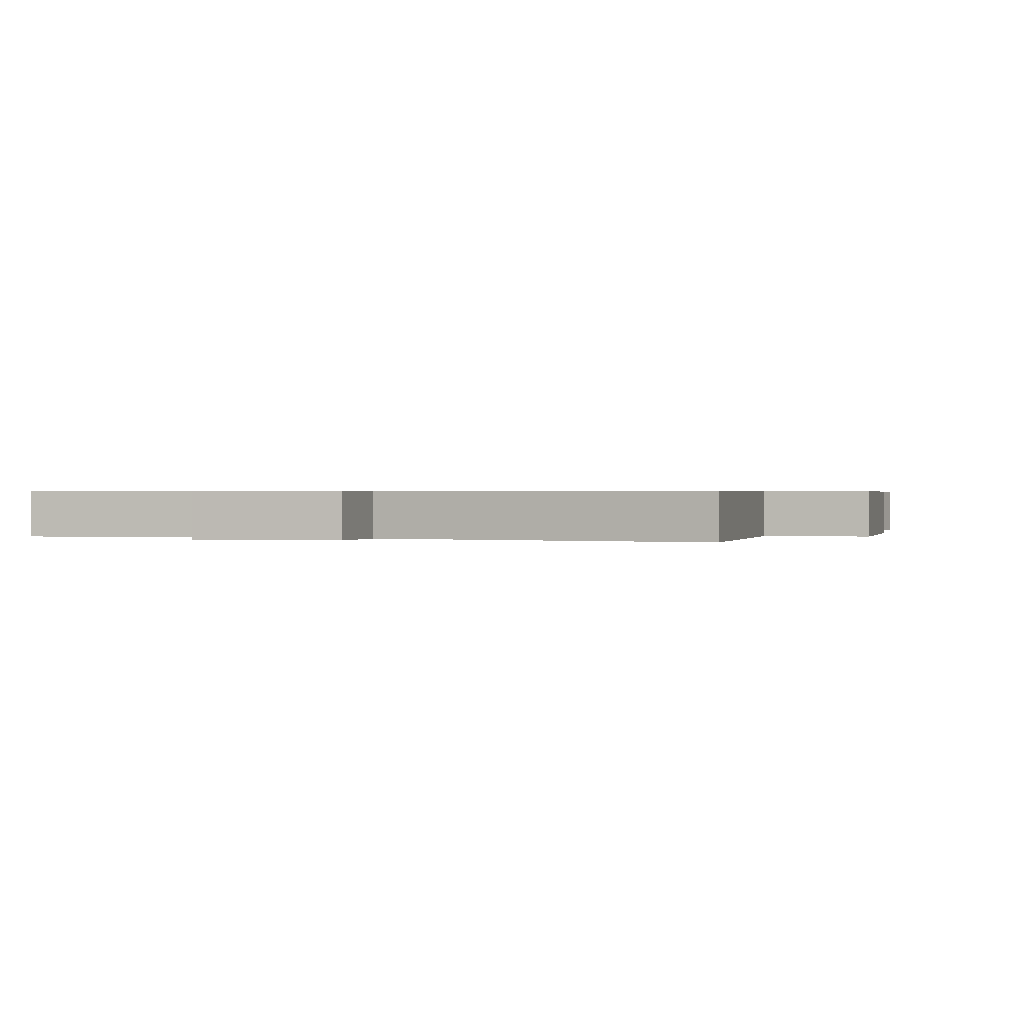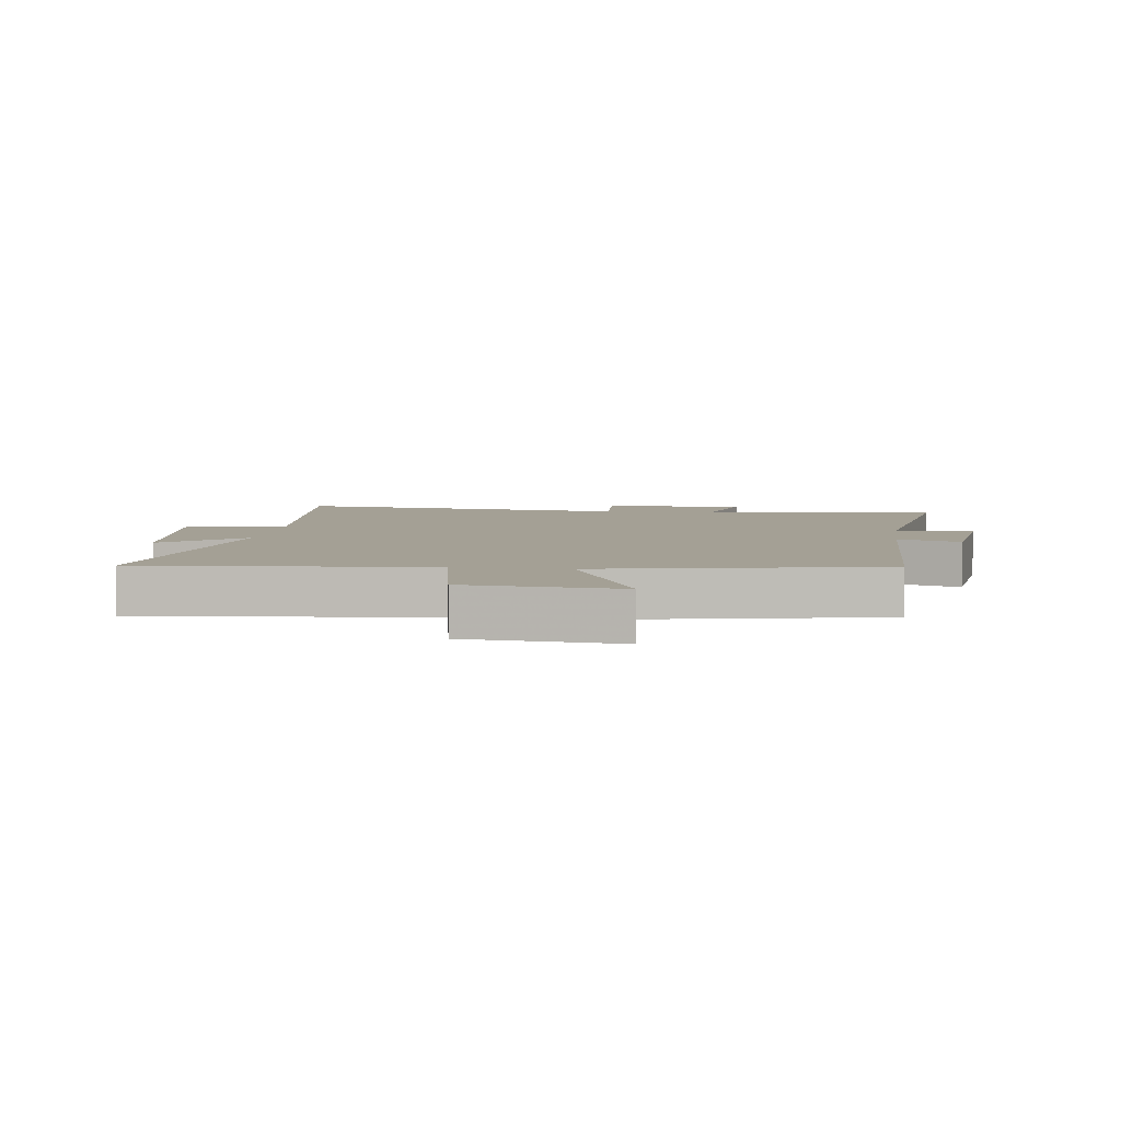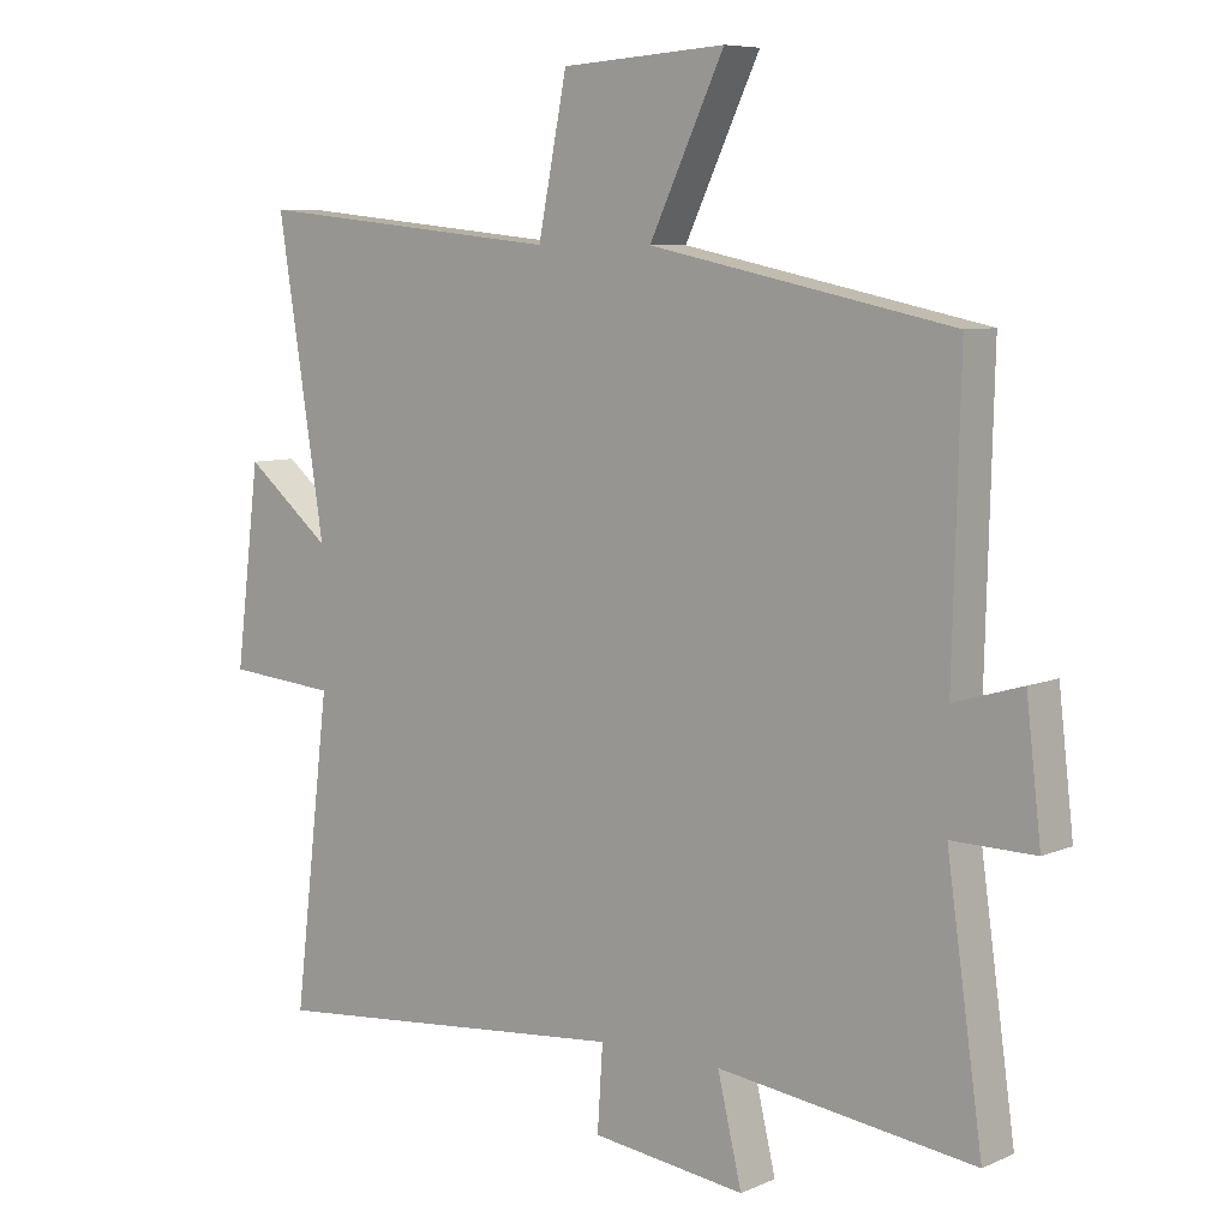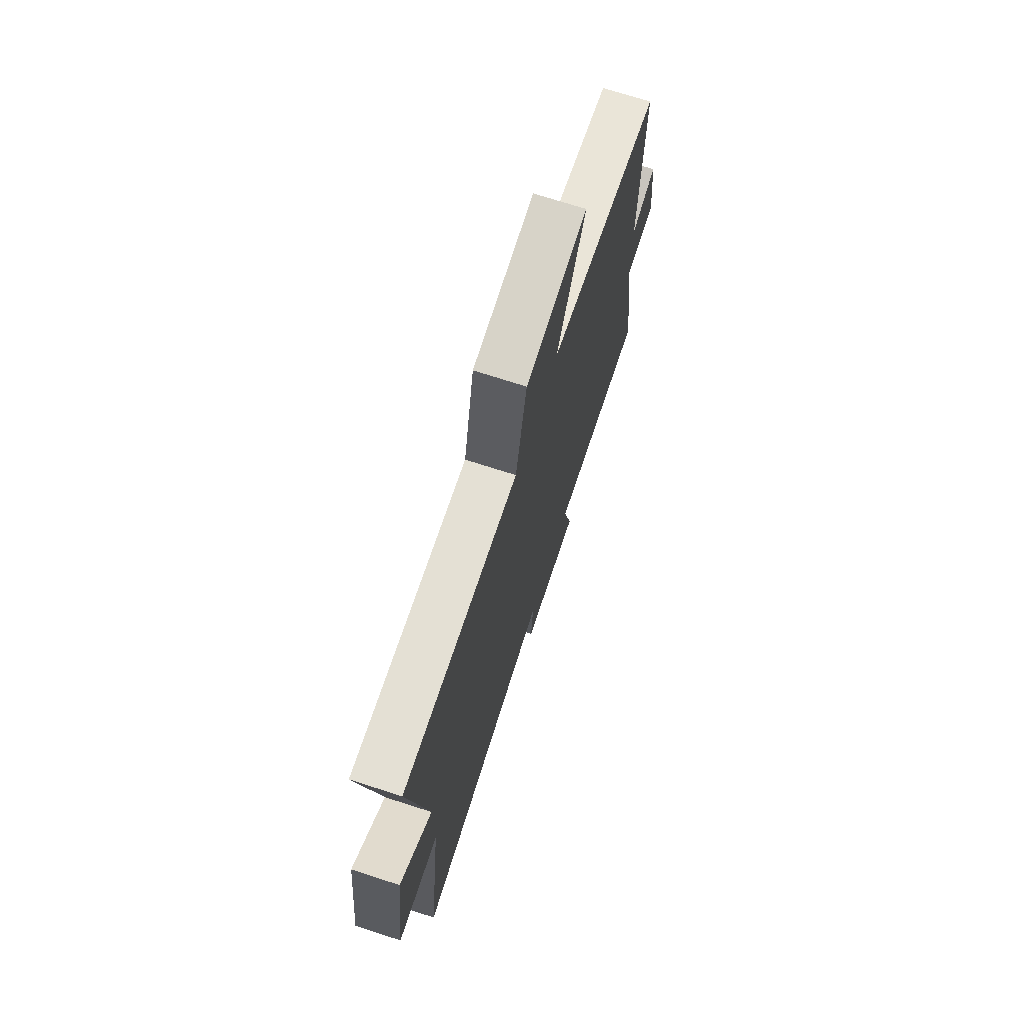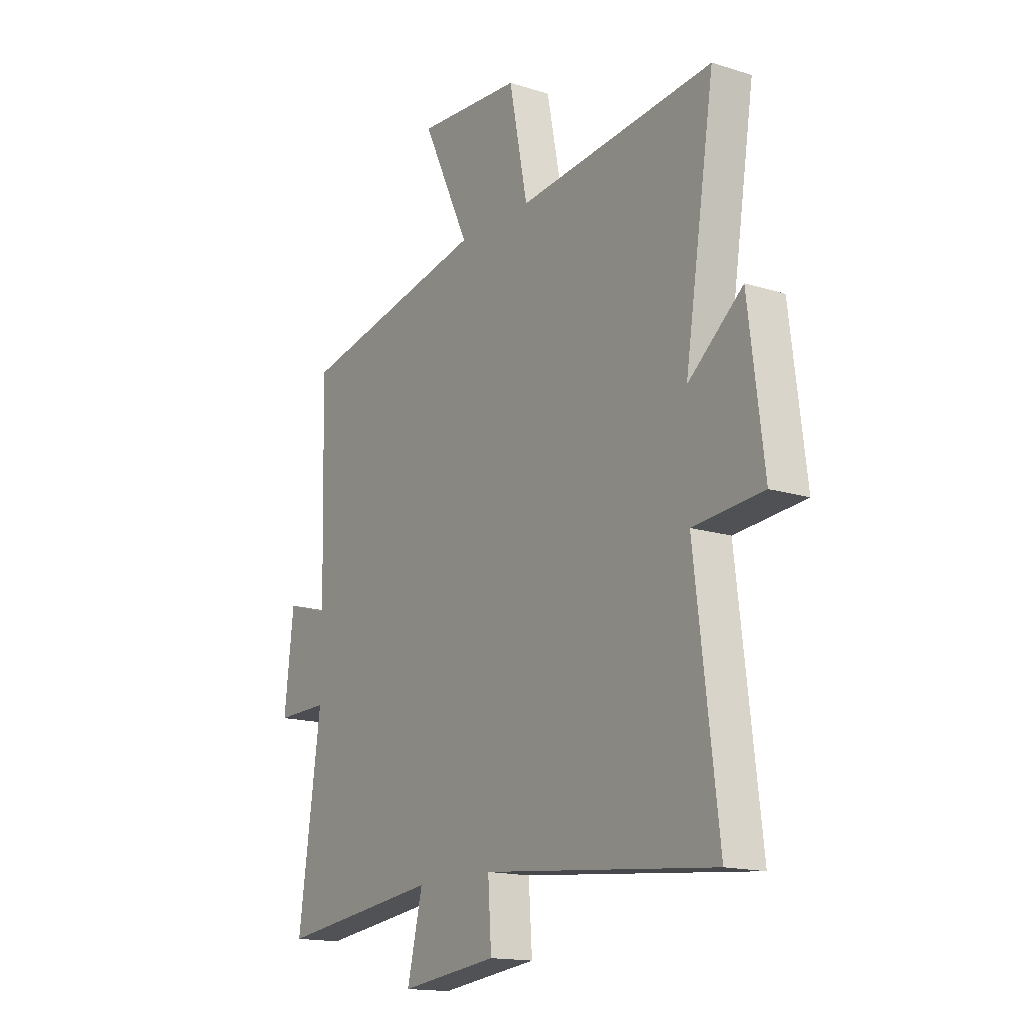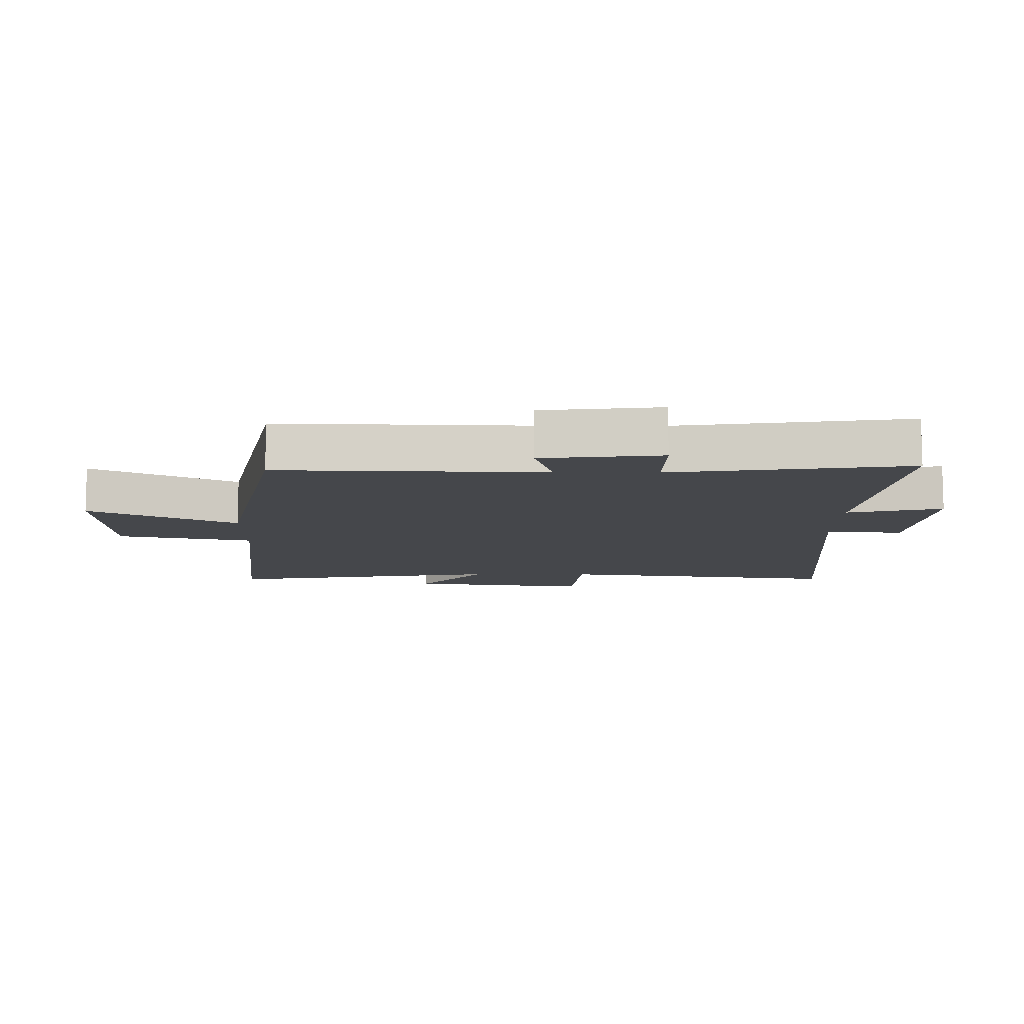
<metadata>
{"format":"obj","ext":"obj","renderer":"f3d","projection":"perspective","resolution":1024,"background":"white","views":[{"elev":0.5,"azim":-158.7,"up":"+Y"},{"elev":5.7,"azim":8.1,"up":"+Y"},{"elev":7.4,"azim":39.4,"up":"+Z"},{"elev":72.0,"azim":-72.1,"up":"+Z"},{"elev":-15.7,"azim":-123.4,"up":"+Z"},{"elev":-10.3,"azim":89.4,"up":"+Y"}]}
</metadata>
<code>
v 0.553 0.07 -0.548
v 0.173 0.07 -0.5
v 0.209 0.07 -0.651
v -0.019 0.07 -0.623
v -0.011 0.07 -0.5
v -0.554 0.07 -0.552
v -0.5 0.07 -0.099
v -0.663 0.07 -0.085
v -0.627 0.07 0.205
v -0.5 0.07 0.101
v -0.57 0.07 0.546
v -0.112 0.07 0.5
v -0.069 0.07 0.717
v 0.175 0.07 0.733
v 0.064 0.07 0.5
v 0.511 0.07 0.408
v 0.5 0.07 -0.014
v 0.601 0.07 0.016
v 0.623 0.07 -0.174
v 0.5 0.07 -0.172
v 0.553 0 -0.548
v 0.173 0 -0.5
v 0.209 0 -0.651
v -0.019 0 -0.623
v -0.011 0 -0.5
v -0.554 0 -0.552
v -0.5 0 -0.099
v -0.663 0 -0.085
v -0.627 0 0.205
v -0.5 0 0.101
v -0.57 0 0.546
v -0.112 0 0.5
v -0.069 0 0.717
v 0.175 0 0.733
v 0.064 0 0.5
v 0.511 0 0.408
v 0.5 0 -0.014
v 0.601 0 0.016
v 0.623 0 -0.174
v 0.5 0 -0.172
f 17 18 19 20
f 15 16 17
f 15 17 20
f 12 13 14 15
f 20 1 2
f 15 20 2
f 12 15 2
f 12 2 3
f 11 12 3
f 10 11 3
f 7 8 9 10
f 5 6 7
f 5 7 10 3
f 3 4 5
f 40 39 38 37
f 37 36 35
f 40 37 35
f 35 34 33 32
f 22 21 40
f 22 40 35
f 22 35 32
f 23 22 32
f 23 32 31
f 23 31 30
f 30 29 28 27
f 27 26 25
f 23 30 27 25
f 25 24 23
f 1 21 22 2
f 2 22 23 3
f 3 23 24 4
f 4 24 25 5
f 5 25 26 6
f 6 26 27 7
f 7 27 28 8
f 8 28 29 9
f 9 29 30 10
f 10 30 31 11
f 11 31 32 12
f 12 32 33 13
f 13 33 34 14
f 14 34 35 15
f 15 35 36 16
f 16 36 37 17
f 17 37 38 18
f 18 38 39 19
f 19 39 40 20
f 20 40 21 1

</code>
